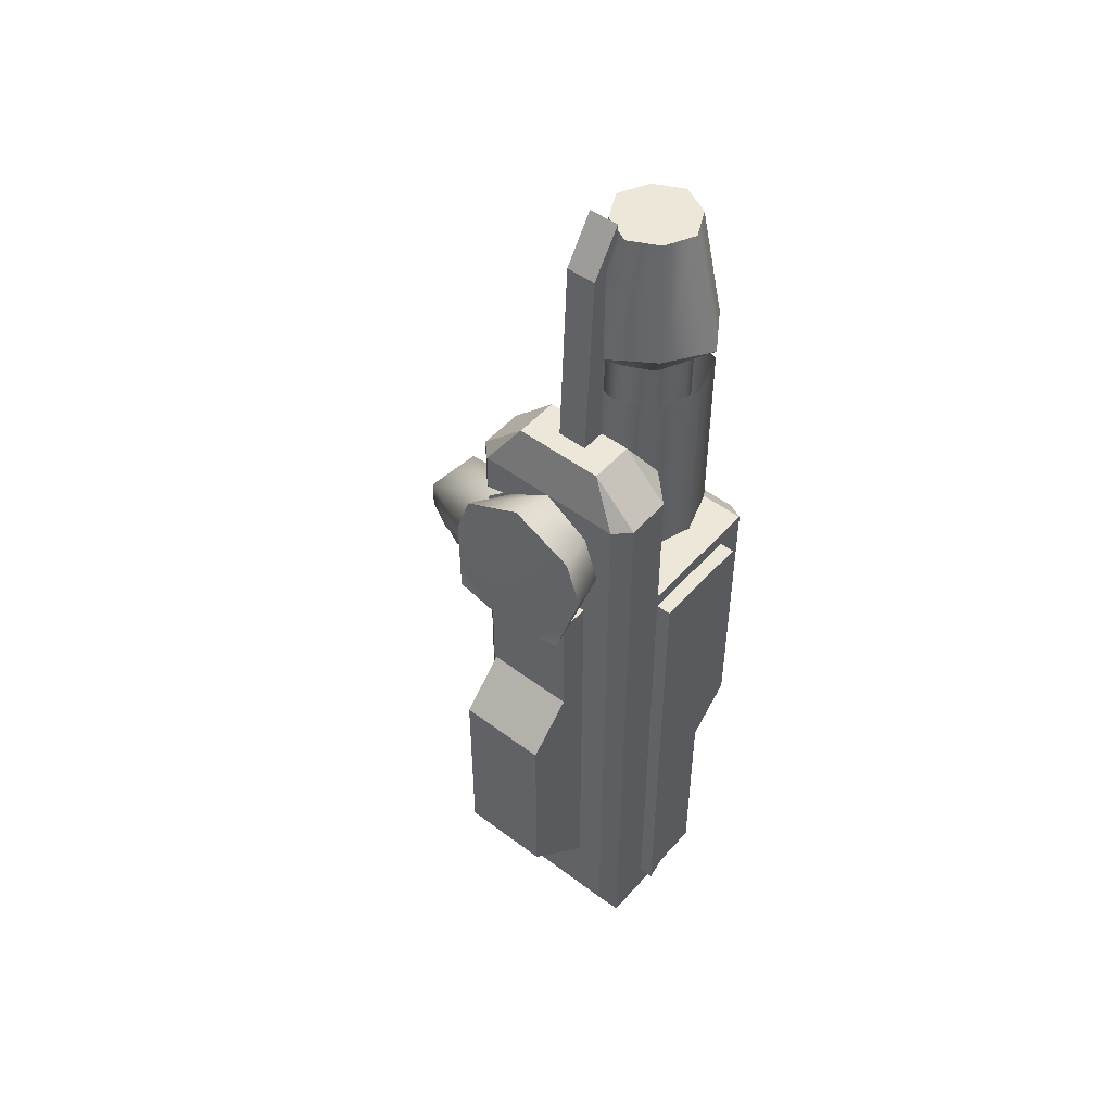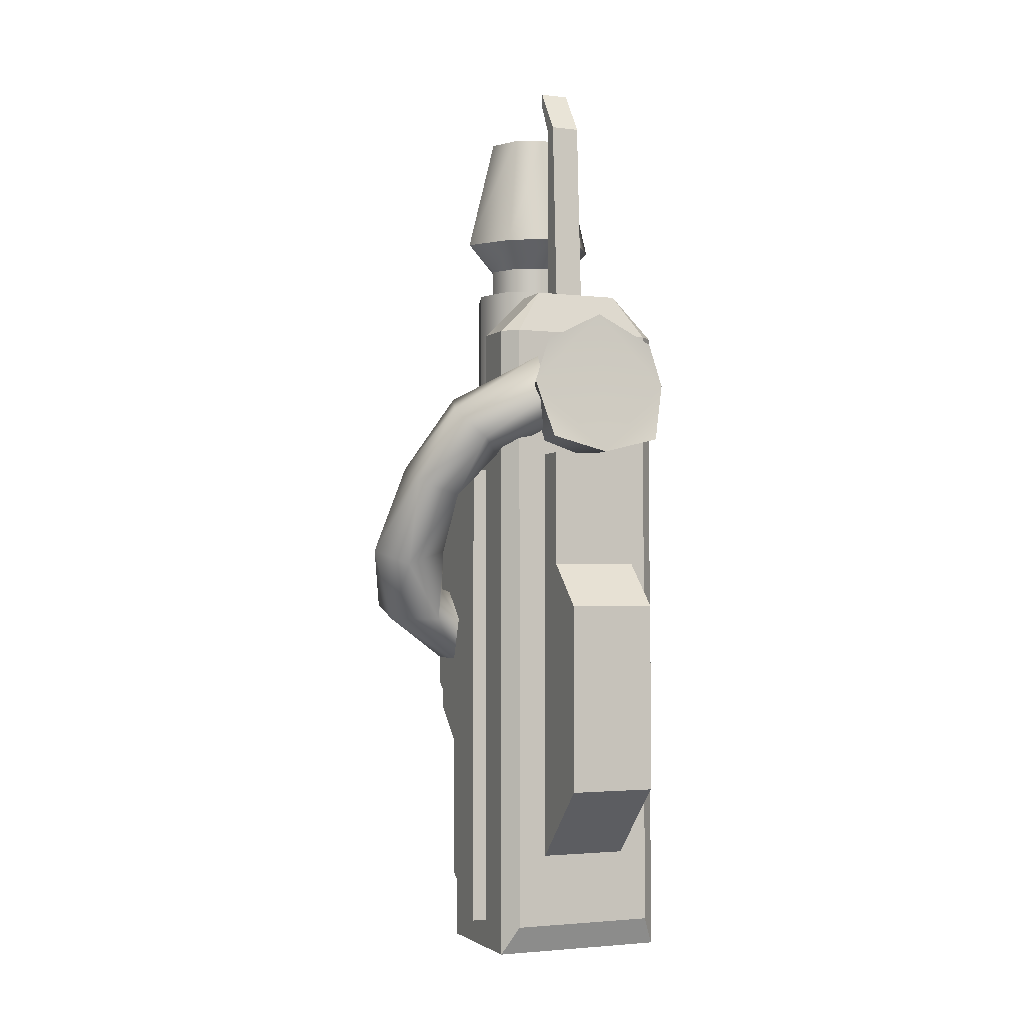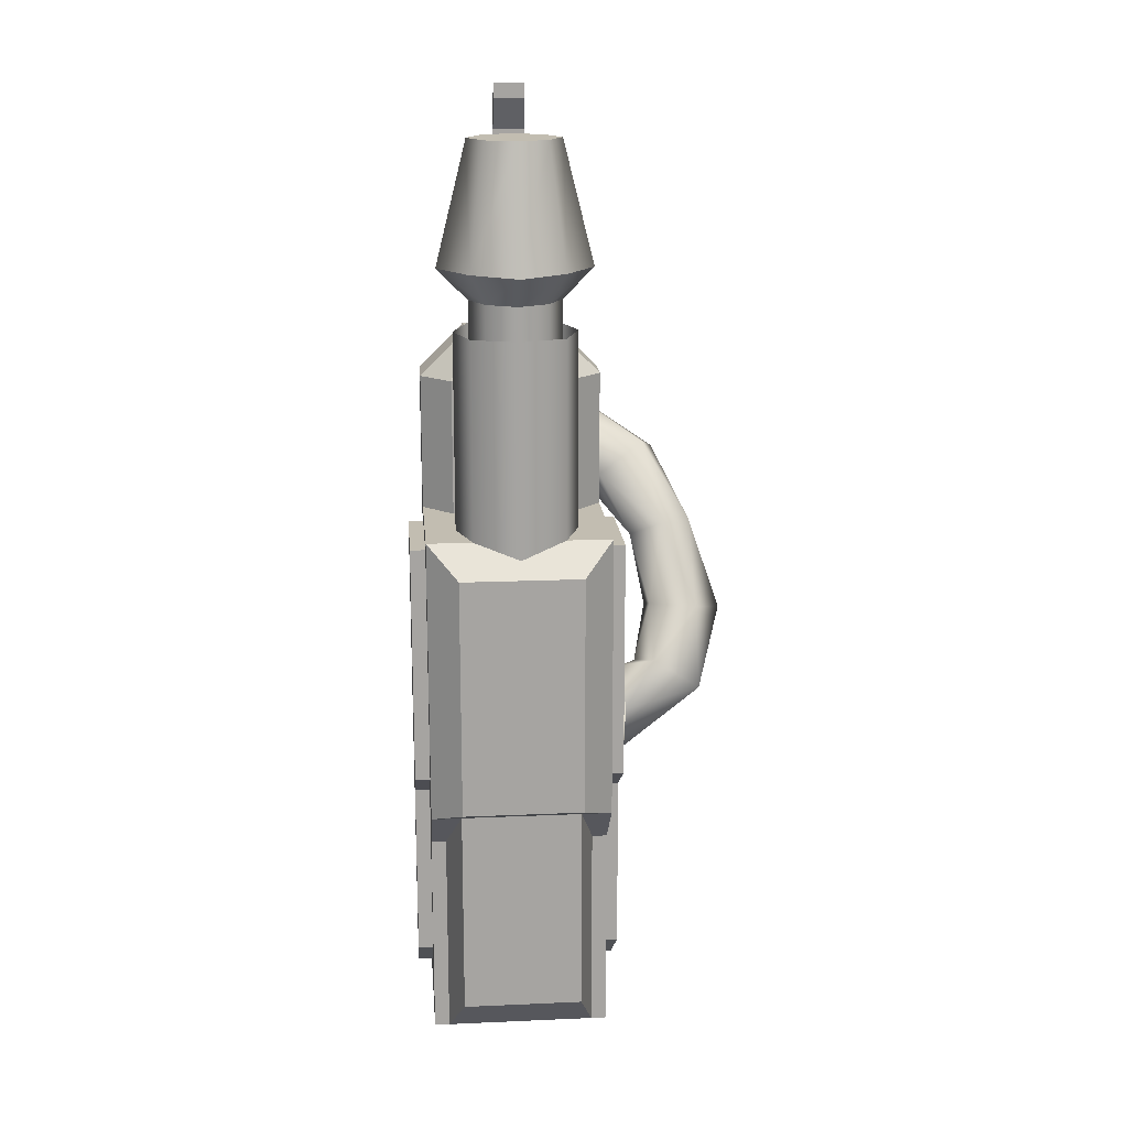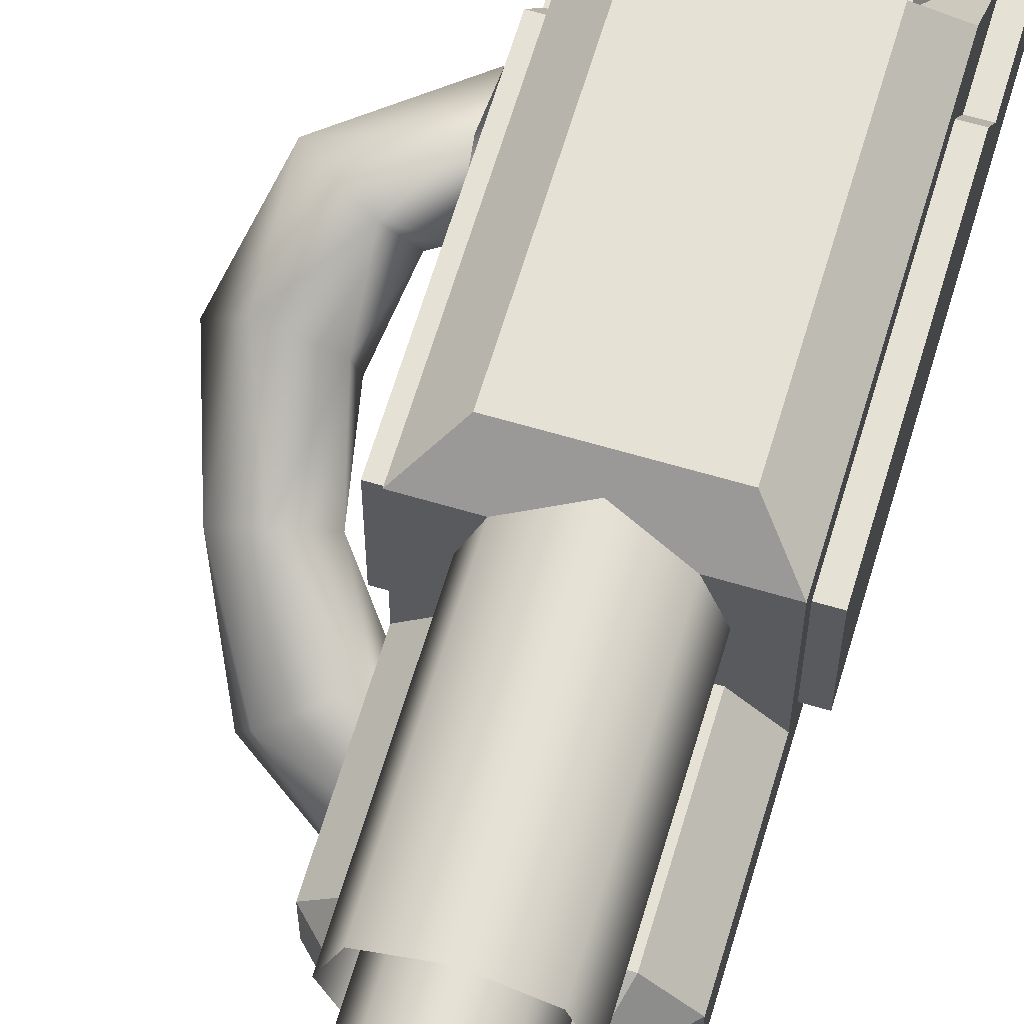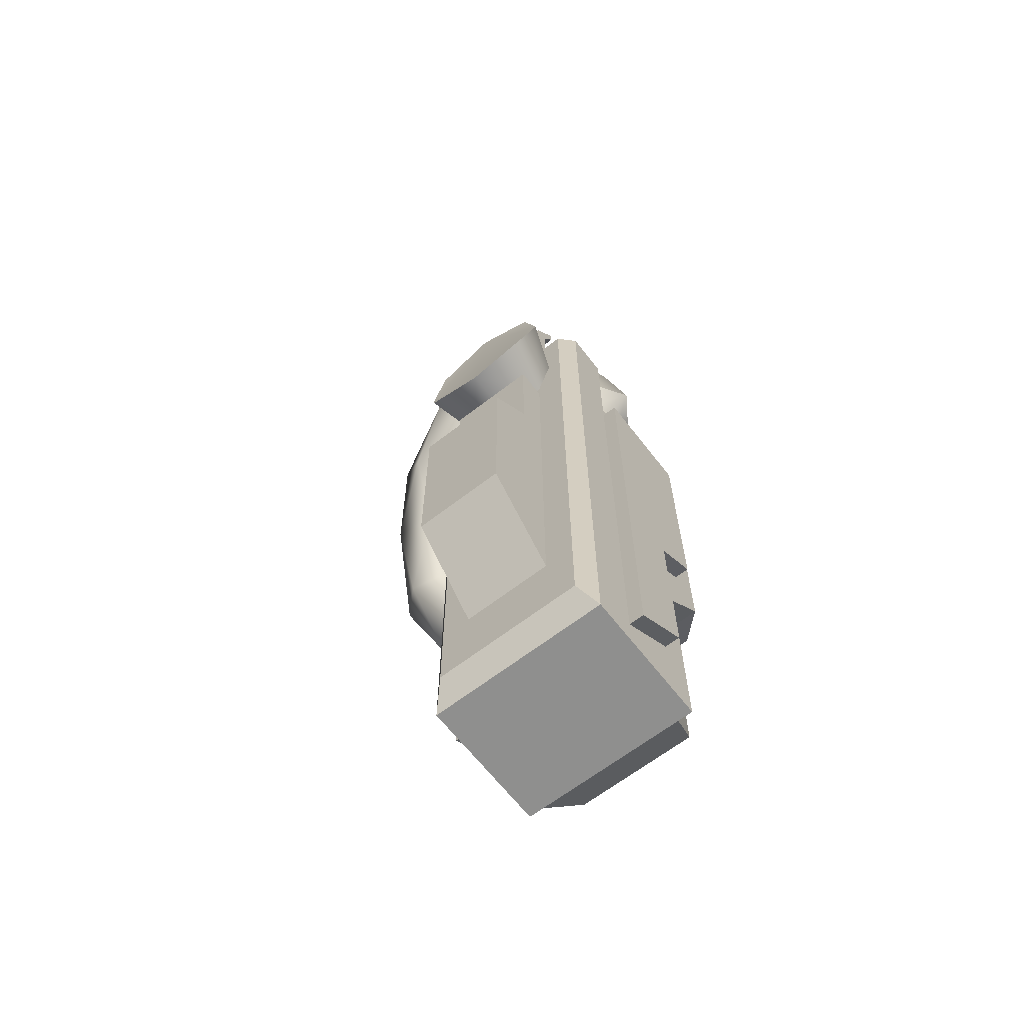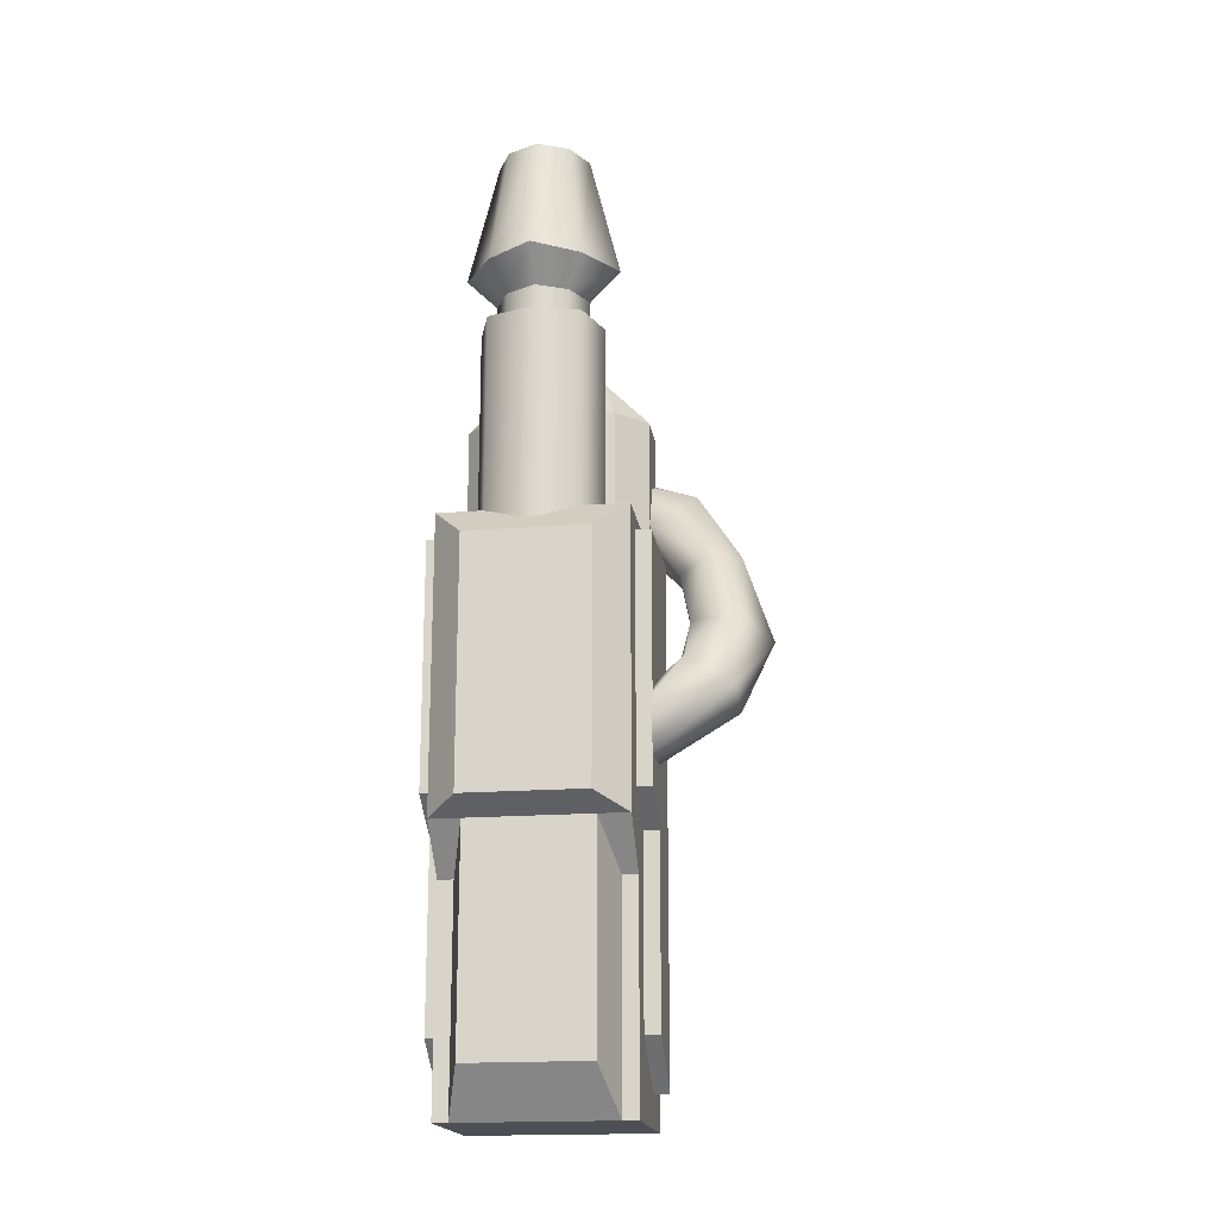
<metadata>
{"format":"obj","ext":"obj","renderer":"f3d","projection":"perspective","resolution":1024,"background":"white","views":[{"elev":49.7,"azim":39.7,"up":"+Z"},{"elev":-2.7,"azim":-22.6,"up":"+Z"},{"elev":16.9,"azim":175.0,"up":"+Z"},{"elev":64.4,"azim":16.6,"up":"+Y"},{"elev":-65.2,"azim":37.8,"up":"+Z"},{"elev":-18.3,"azim":-171.5,"up":"+Z"}]}
</metadata>
<code>
o Toaster_Mesh_0282
v -0.2018 0.09603 0.5212
v -0.2018 -0.005008 0.5212
v -0.2018 0.09603 0.2181
v -0.2018 -0.005008 -0.9943
v -0.2018 0.2981 -0.5228
v -0.2018 0.3991 0.2181
v -0.2018 0.3991 -0.4218
v 0.2023 0.3991 -0.4218
v 0.2023 0.2981 -0.5228
v 0.2023 0.3991 0.2181
v 0.2023 0.09603 0.2181
v 0.2023 -0.005008 -0.9943
v 0.2023 -0.005008 0.5212
v 0.2023 0.09603 0.5212
v 0.1687 -0.03869 -0.927
v -0.1681 -0.03869 -0.927
v -0.1344 0.4665 -0.3881
v -0.1344 0.4665 0.1507
v 0.135 0.4665 0.1507
v 0.135 0.4665 -0.3881
v 0.2023 0.2981 -0.9943
v -0.2018 0.2981 -0.9943
v 0.1013 -0.005008 0.6222
v 0.1013 0.09603 0.6222
v -0.1008 0.09603 0.6222
v -0.1008 -0.005008 0.6222
v -0.1344 0.1634 0.5212
v 0.135 0.1634 0.5212
v 0.135 0.1634 0.2181
v -0.1344 0.1634 0.2181
v 0.1687 -0.03869 0.5212
v -0.1681 -0.03869 0.5212
v -0.2355 0.09603 -0.927
v -0.2355 0.2307 -0.8259
v -0.2355 0.09603 0.1844
v -0.2355 0.2307 -0.4218
v -0.2355 0.3318 -0.3545
v -0.2355 0.3318 0.1844
v -0.1344 -0.1734 0.2518
v -0.1681 -0.1397 0.3865
v 0.000276 -0.1734 0.2181
v 0.000276 -0.1397 0.5549
v 0.1687 -0.1397 0.3865
v 0.135 -0.1397 0.4875
v 0.236 0.3318 0.1844
v 0.236 0.3318 -0.3545
v 0.236 0.09603 0.1844
v 0.236 0.2307 -0.4218
v 0.236 0.2307 -0.8259
v 0.236 0.09603 -0.927
v 0.135 -0.1734 0.2518
v 0.000276 -0.03869 0.2181
v -0.1008 -0.03869 0.2518
v -0.1344 -0.03869 0.3528
v -0.1008 -0.03869 0.4538
v -0.1344 -0.1397 0.4875
v 0.000276 -0.03869 0.5212
v 0.1013 -0.03869 0.4538
v 0.135 -0.03869 0.3528
v 0.1013 -0.03869 0.2518
v 0.1013 -0.106 -0.05135
v 0.1013 -0.2071 -0.1524
v 0.1013 -0.2071 -0.5902
v 0.1013 -0.03869 0.2181
v 0.1013 -0.03869 -0.7586
v 0.1013 -0.106 0.2181
v -0.1681 0.2981 -0.5228
v -0.1344 0.3991 -0.4218
v -0.1344 0.3991 -0.8933
v -0.1681 0.2981 -0.9943
v 0.135 0.3991 -0.8933
v 0.135 0.3991 -0.4218
v 0.1687 0.2981 -0.5228
v 0.1687 0.2981 -0.9943
v -0.1008 -0.2071 -0.5902
v -0.1008 -0.03869 -0.7586
v -0.1008 -0.2071 -0.1524
v -0.1008 -0.106 -0.05135
v -0.1008 -0.106 0.2181
v -0.1008 -0.03869 0.2181
v -0.0334 0.1297 1.127
v -0.0334 0.1297 1.161
v 0.03395 0.1297 1.161
v 0.03395 0.1297 1.127
v 0.03395 0.02867 0.3865
v 0.03395 0.09603 0.3865
v 0.03395 0.09603 1.06
v 0.03395 0.06235 1.06
v -0.0334 0.09603 1.06
v -0.0334 0.09603 0.3865
v -0.0334 0.02867 0.3865
v -0.0334 0.06235 1.06
v 0.1013 0.2981 0.1844
v 0.06763 0.3655 0.1844
v 0.06763 0.3655 0.7232
v 0.000276 0.3991 0.7232
v 0.000276 0.3991 0.1844
v -0.06708 0.3655 0.7232
v -0.06708 0.3655 0.1844
v -0.1008 0.2981 0.7232
v -0.1008 0.2981 0.1844
v -0.06708 0.2307 0.7232
v -0.06708 0.2307 0.1844
v 0.000276 0.1971 0.7232
v 0.000276 0.1971 0.1844
v 0.06763 0.2307 0.7232
v 0.06763 0.2307 0.1844
v 0.1013 0.2981 0.7232
v -0.4712 0.1634 -0.01767
v -0.4039 0.2644 0.01601
v -0.4039 0.1297 0.1844
v -0.3365 0.1634 0.1844
v -0.3028 0.06235 0.3528
v -0.2018 0.09603 0.2854
v -0.3365 -0.03869 0.3191
v -0.4039 0.02867 0.1507
v -0.4039 0.09603 -0.05135
v -0.4039 0.2307 -0.1861
v -0.4039 0.3318 -0.1524
v -0.3028 0.3318 -0.08503
v -0.3028 0.2307 0.01601
v -0.2691 0.1297 0.1507
v -0.2018 0.02867 0.2181
v -0.1008 0.02867 0.3191
v -0.1008 -0.07236 0.2854
v -0.1008 0.02867 0.4201
v -0.1344 -0.07236 0.4538
v -0.1344 -0.1397 0.3528
v -0.2691 -0.07236 0.2518
v -0.3028 0.02867 0.117
v -0.3028 0.1297 -0.01767
v -0.3028 0.1634 -0.1861
v -0.2355 0.2307 -0.2871
v -0.2355 0.3318 -0.2871
v -0.2355 0.3655 -0.1861
v -0.2355 0.2644 -0.1187
v -0.2691 0.2307 -0.1187
v 0.1013 0.3991 0.7906
v 0.000276 0.4665 0.7906
v -0.1008 0.3991 0.7906
v -0.1681 0.2981 0.7906
v -0.1008 0.1971 0.7906
v 0.000276 0.1297 0.7906
v 0.1013 0.1971 0.7906
v 0.1687 0.2981 0.7906
v 0.06763 0.3655 1.06
v 0.000276 0.3991 1.06
v -0.06708 0.3655 1.06
v -0.1008 0.2981 1.06
v -0.06708 0.2307 1.06
v 0.000276 0.1971 1.06
v 0.06763 0.2307 1.06
v 0.1013 0.2981 1.06
v -0.2355 0.1971 -0.1861
v 0.000276 0.2981 1.06
v -0.1008 0.4674 -0.3208
v -0.1008 0.4674 0.08336
v 0.1013 0.4674 0.08336
v 0.1013 0.4674 -0.3208
v 0.135 0.2981 0.1507
v 0.1013 0.3991 0.1507
v 0.1013 0.3991 0.6559
v 0.135 0.2981 0.6559
v 0.000276 0.4328 0.1507
v 0.000276 0.4328 0.6559
v -0.1008 0.3991 0.1507
v -0.1008 0.3991 0.6559
v -0.1344 0.2981 0.1507
v -0.1344 0.2981 0.6559
v -0.1008 0.1971 0.1507
v -0.1008 0.1971 0.6559
v 0.000276 0.1634 0.1507
v 0.000276 0.1634 0.6559
v 0.1013 0.1971 0.1507
v 0.1013 0.1971 0.6559
v 0.000276 -0.1397 0.5549
v 0.135 -0.1397 0.4875
v 0.1013 0.3991 0.7906
v 0.000276 0.4665 0.7906
v -0.1008 0.2981 0.7232
v -0.06708 0.2307 0.7232
v 0.06763 0.2307 1.06
v 0.1013 0.2981 1.06
v 0.1687 -0.1397 0.3865
v 0.000276 0.3991 1.06
v -0.06708 0.3655 1.06
v 0.000276 0.1971 0.7232
v 0.06763 0.2307 0.7232
v -0.06708 0.3655 0.7232
v 0.000276 0.1297 0.7906
v 0.1013 0.1971 0.7906
v -0.06708 0.2307 1.06
v 0.000276 0.1971 1.06
v 0.1687 0.2981 0.7906
v -0.1008 0.2981 1.06
v 0.06763 0.3655 0.7232
v 0.000276 0.3991 0.7232
v -0.1008 0.1971 0.7906
v 0.1013 0.2981 0.7232
v -0.1008 0.3991 0.7906
v -0.1344 -0.1734 0.2518
v -0.1681 -0.1397 0.3865
v -0.1681 0.2981 0.7906
v 0.06763 0.3655 1.06
v 0.135 -0.1734 0.2518
v 0.000276 -0.1734 0.2181
v -0.1344 -0.1397 0.4875
f 1 3 2
f 2 3 4
f 4 3 5
f 3 6 5
f 5 6 7
f 8 10 9
f 10 11 9
f 9 11 12
f 12 11 13
f 11 14 13
f 19 10 8 20
f 33 34 49 50
f 27 28 29 30
f 90 89 87 86
f 26 32 31 23
f 36 37 46 48
f 7 6 18 17
f 20 8 7
f 7 17 20
f 77 75 63 62
f 92 91 85 88
f 35 33 50 47
f 6 10 19 18
f 16 32 2
f 2 4 16
f 15 12 13
f 13 31 15
f 72 71 69 68
f 81 84 87 89
f 21 22 5 9
f 5 22 4
f 9 12 21
f 31 13 23
f 2 32 26
f 25 27 1
f 14 28 24
f 37 36 35 38
f 33 35 34
f 34 35 36
f 46 45 47 48
f 48 47 49
f 47 50 49
f 71 74 70 69
f 61 62 63
f 61 63 64
f 63 65 64
f 61 64 66
f 67 68 69
f 69 70 67
f 71 72 73
f 73 74 71
f 9 5 7 8
f 3 1 27 30
f 38 35 47 45
f 21 12 4 22
f 78 77 62 61
f 34 36 48 49
f 89 90 91 92
f 85 86 87 88
f 78 79 80
f 78 80 75
f 80 76 75
f 78 75 77
f 75 76 65 63
f 80 79 66 64
f 84 83 88
f 88 87 84
f 82 81 89
f 89 92 82
f 28 27 25 24
f 15 31 32 16
f 23 24 25 26
f 37 38 45 46
f 17 18 19 20
f 26 25 1 2
f 81 82 83 84
f 12 15 16 4
f 11 10 6 3
f 79 78 61 66
f 29 28 14 11
f 83 82 92 88
f 13 14 24 23
f 199 188 107 93
f 172 174 175 173
f 201 206 202
f 195 186 140 203
f 176 184 177
f 155 192 193 152
f 59 58 44 43
f 60 205 41 52
f 57 55 207 42
f 60 59 43 205
f 58 57 42 44
f 55 54 40 207
f 54 53 39 40
f 160 161 162 163
f 181 180 101 103
f 170 172 173 171
f 161 164 165 162
f 188 187 105 107
f 164 166 167 165
f 176 202 206 184
f 174 160 163 175
f 206 51 184
f 56 202 176
f 180 189 99 101
f 168 170 171 169
f 197 196 94 97
f 109 111 110
f 110 111 112
f 111 113 112
f 112 113 114
f 113 111 115
f 115 111 116
f 111 109 116
f 116 109 117
f 117 109 118
f 118 109 119
f 109 110 119
f 119 110 120
f 120 110 121
f 110 112 121
f 121 112 122
f 112 114 122
f 122 114 123
f 114 124 123
f 123 124 125
f 124 114 126
f 114 113 126
f 126 113 127
f 113 115 127
f 127 115 128
f 128 115 129
f 115 116 129
f 129 116 130
f 116 117 130
f 130 117 131
f 131 117 132
f 117 118 132
f 132 118 133
f 133 118 134
f 118 119 134
f 134 119 135
f 119 120 135
f 135 120 136
f 136 120 137
f 120 121 137
f 137 121 131
f 121 122 131
f 131 122 130
f 122 123 130
f 130 123 129
f 123 125 129
f 129 125 128
f 191 190 104 106
f 200 139 96 98
f 198 141 100 102
f 194 191 106 108
f 141 200 98 100
f 190 198 102 104
f 194 108 95 138
f 182 151 143 144
f 186 185 179 140
f 150 195 203 142
f 185 204 178 179
f 183 145 178 204
f 53 52 41 39
f 183 182 144 145
f 151 150 142 143
f 133 154 132
f 137 132 154
f 132 137 131
f 154 136 137
f 139 138 95 96
f 155 148 149 192
f 152 153 146 155
f 155 146 147 148
f 199 93 94 196
f 189 197 97 99
f 156 157 158 159
f 187 181 103 105
f 166 168 169 167

</code>
